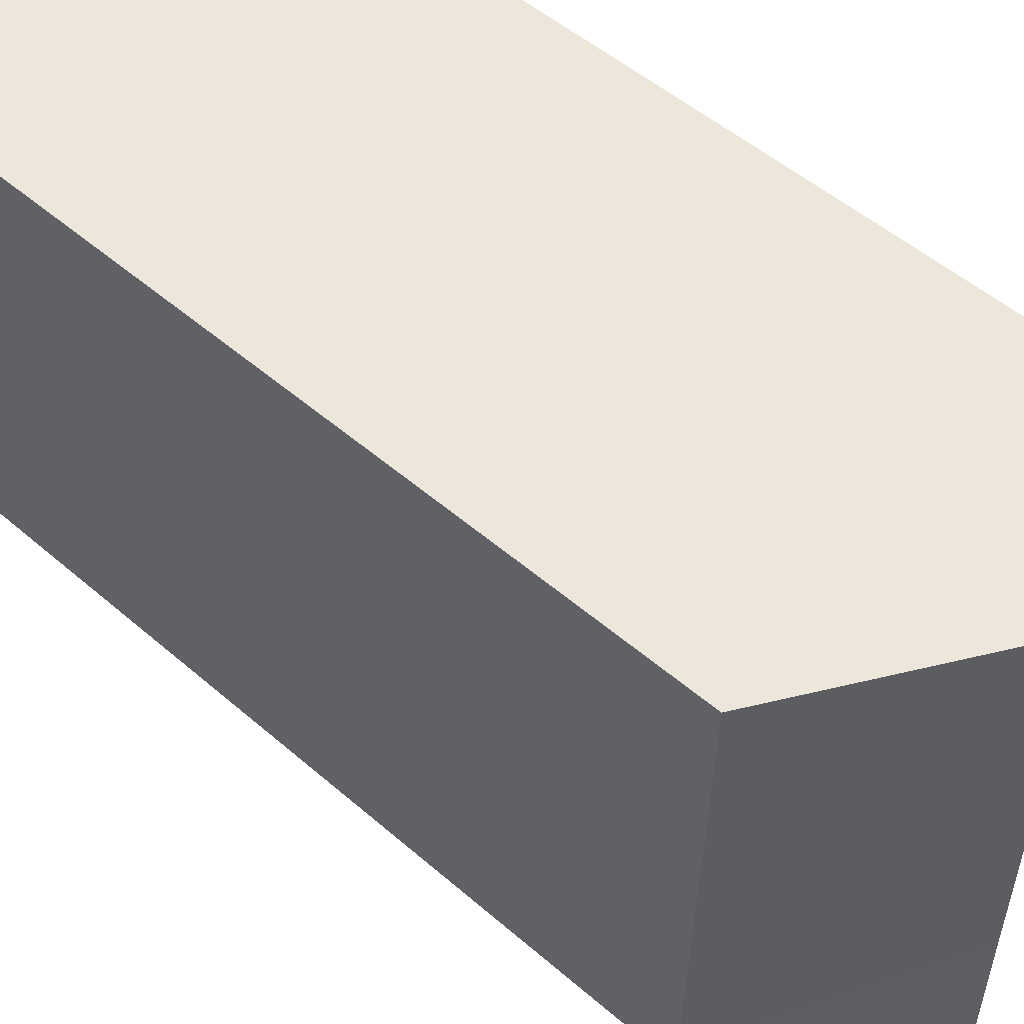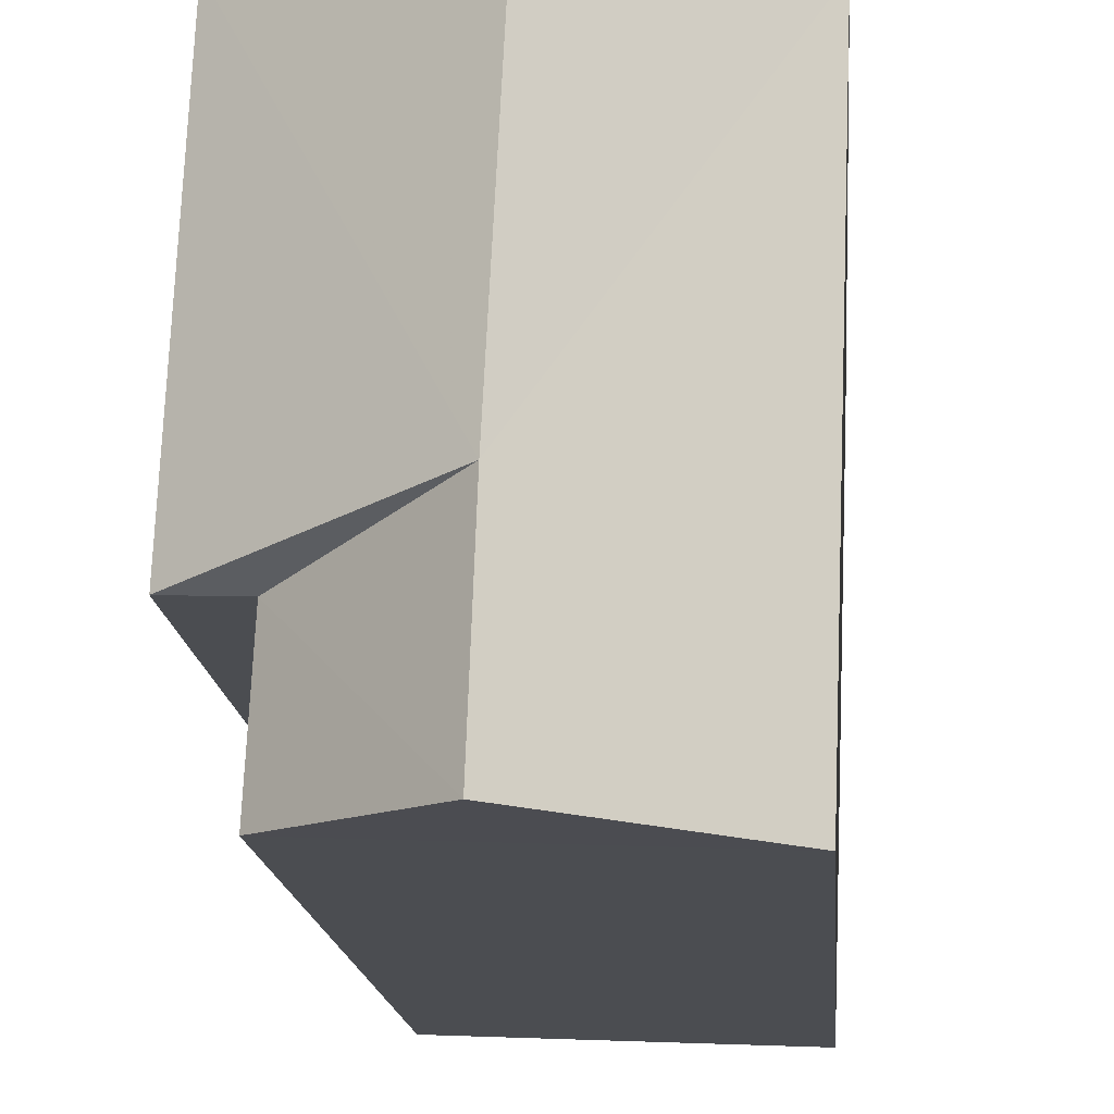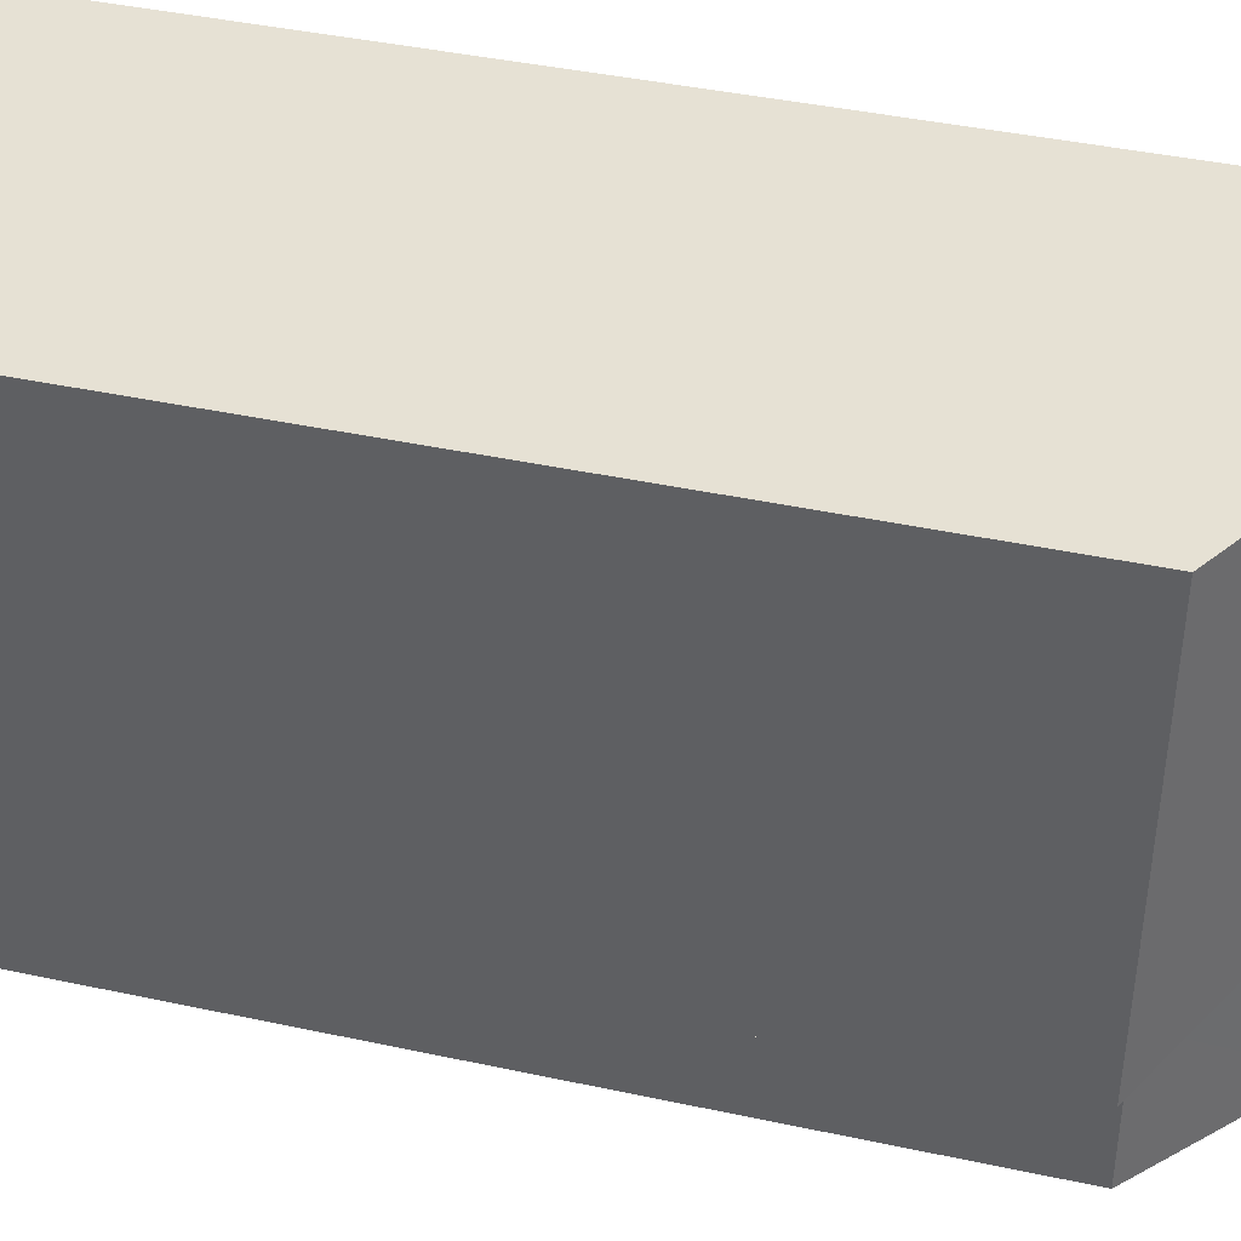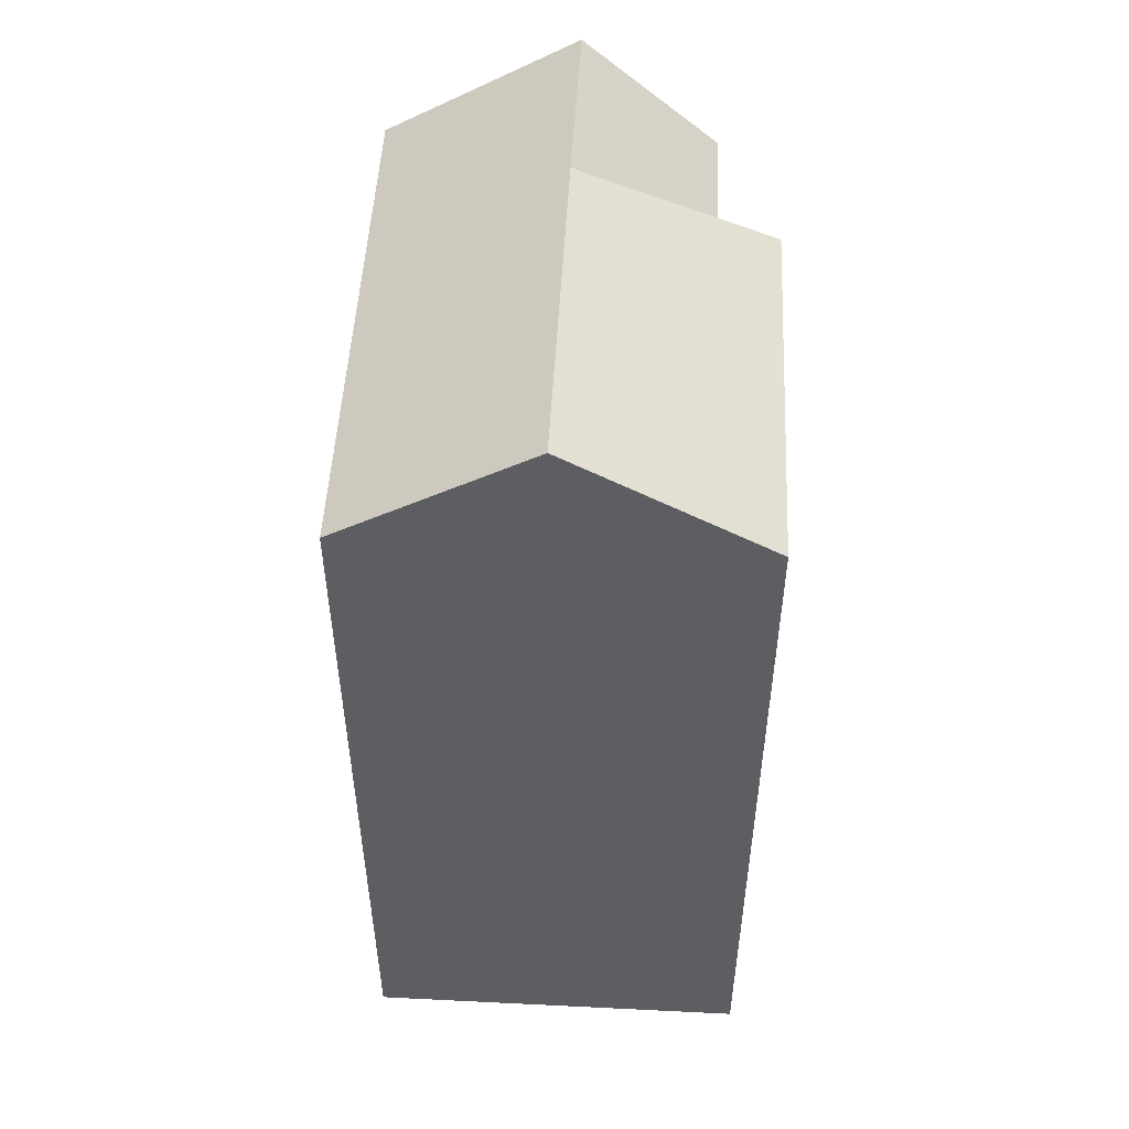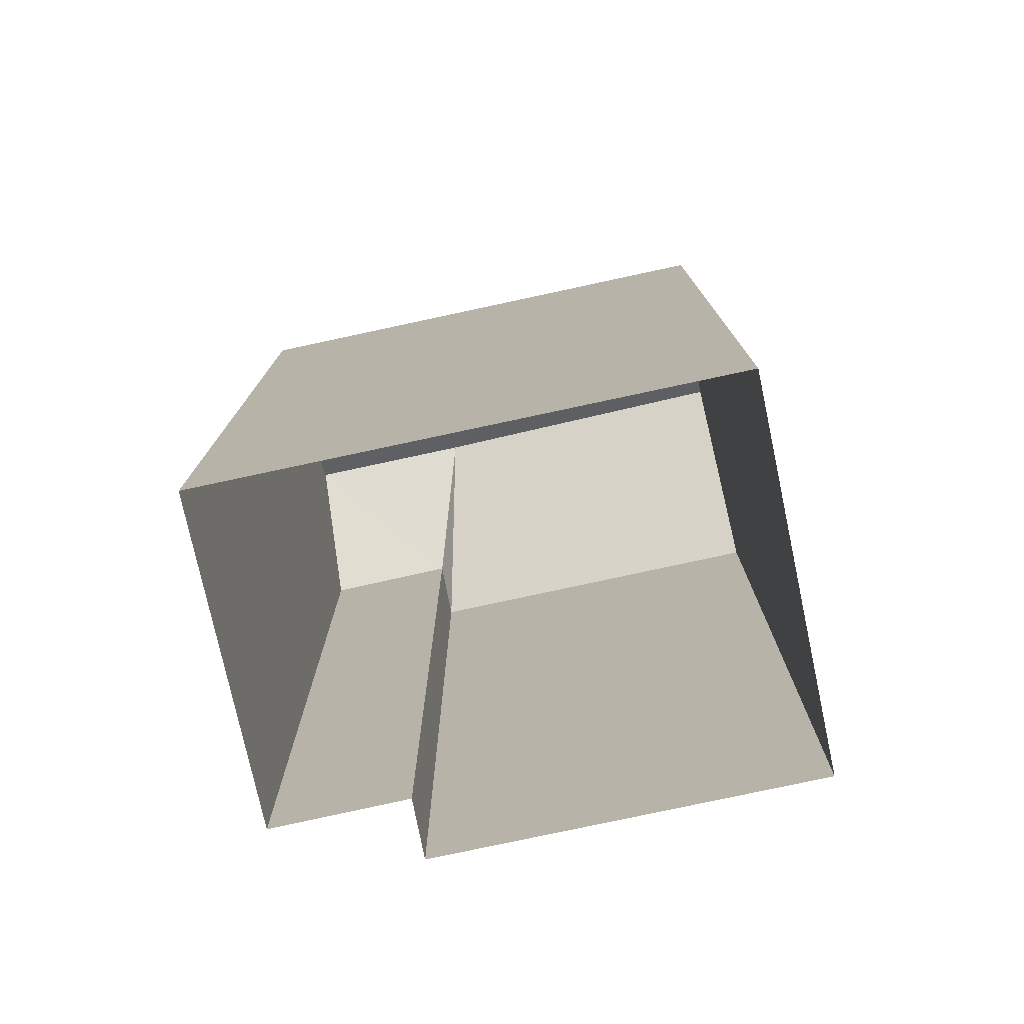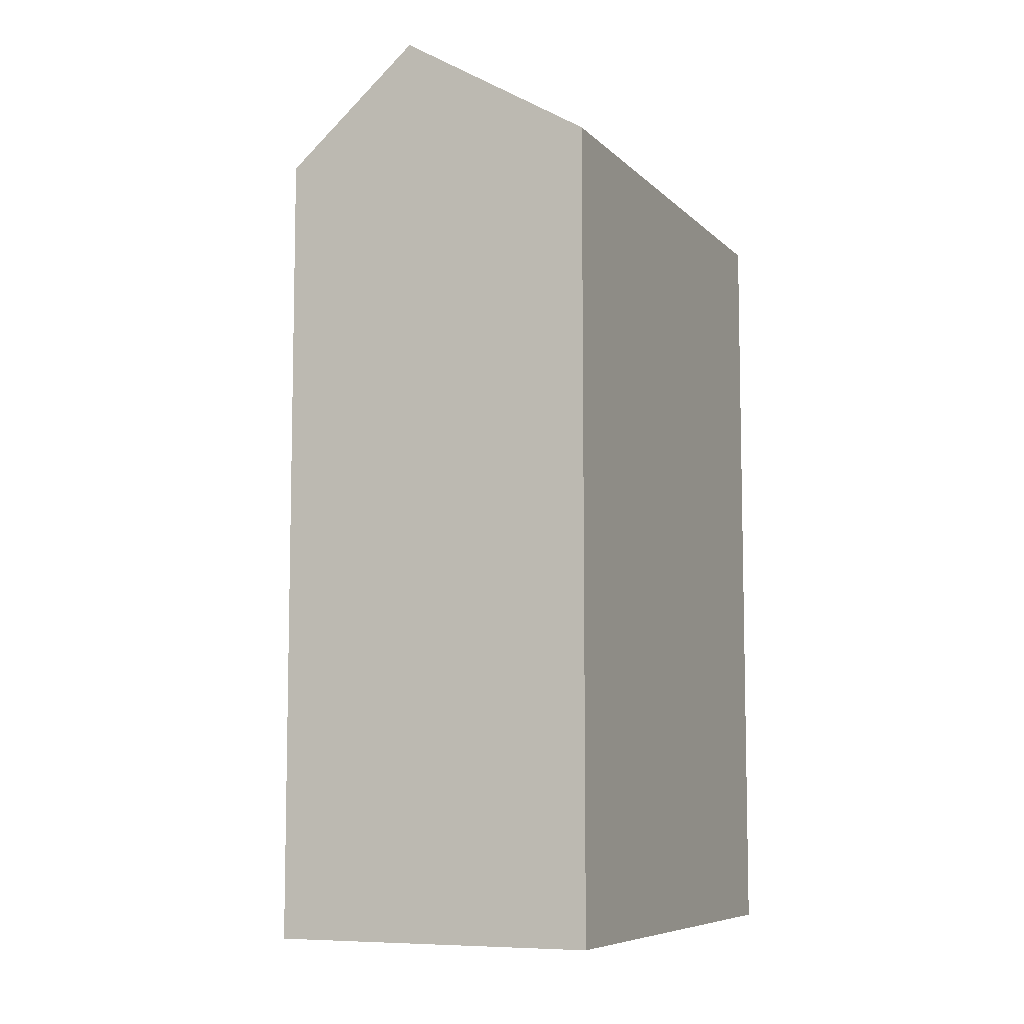
<metadata>
{"format":"obj","ext":"obj","renderer":"f3d","projection":"perspective","resolution":1024,"background":"white","views":[{"elev":50.8,"azim":-46.5,"up":"+Y"},{"elev":-16.1,"azim":4.5,"up":"+Y"},{"elev":41.5,"azim":-75.4,"up":"+Y"},{"elev":50.8,"azim":-179.1,"up":"+Z"},{"elev":-76.4,"azim":99.9,"up":"+Z"},{"elev":-7.8,"azim":21.5,"up":"+Z"}]}
</metadata>
<code>
v -3.723e+05 -1.034e+05 32.72
v -3.723e+05 -1.034e+05 32.72
v -3.723e+05 -1.034e+05 32.72
v -3.723e+05 -1.034e+05 32.72
v -3.723e+05 -1.034e+05 32.72
v -3.723e+05 -1.034e+05 32.72
v -3.723e+05 -1.034e+05 44.07
v -3.723e+05 -1.034e+05 42.64
v -3.723e+05 -1.034e+05 42.64
v -3.723e+05 -1.034e+05 42.64
v -3.723e+05 -1.034e+05 44.07
v -3.723e+05 -1.034e+05 44.07
v -3.723e+05 -1.034e+05 42.64
v -3.723e+05 -1.034e+05 42.64
v -3.723e+05 -1.034e+05 42.64
f 1 2 3
f 3 4 1
f 5 2 1
f 6 5 1
f 7 8 9
f 10 8 7
f 11 10 7
f 12 13 7
f 7 14 11
f 7 13 14
f 9 15 12
f 7 9 12
f 10 5 6
f 8 10 6
f 9 6 1
f 9 8 6
f 2 5 14
f 14 10 11
f 14 5 10
f 15 1 4
f 15 9 1
f 15 4 13
f 15 13 12
f 4 3 13
f 14 3 2
f 14 13 3

</code>
